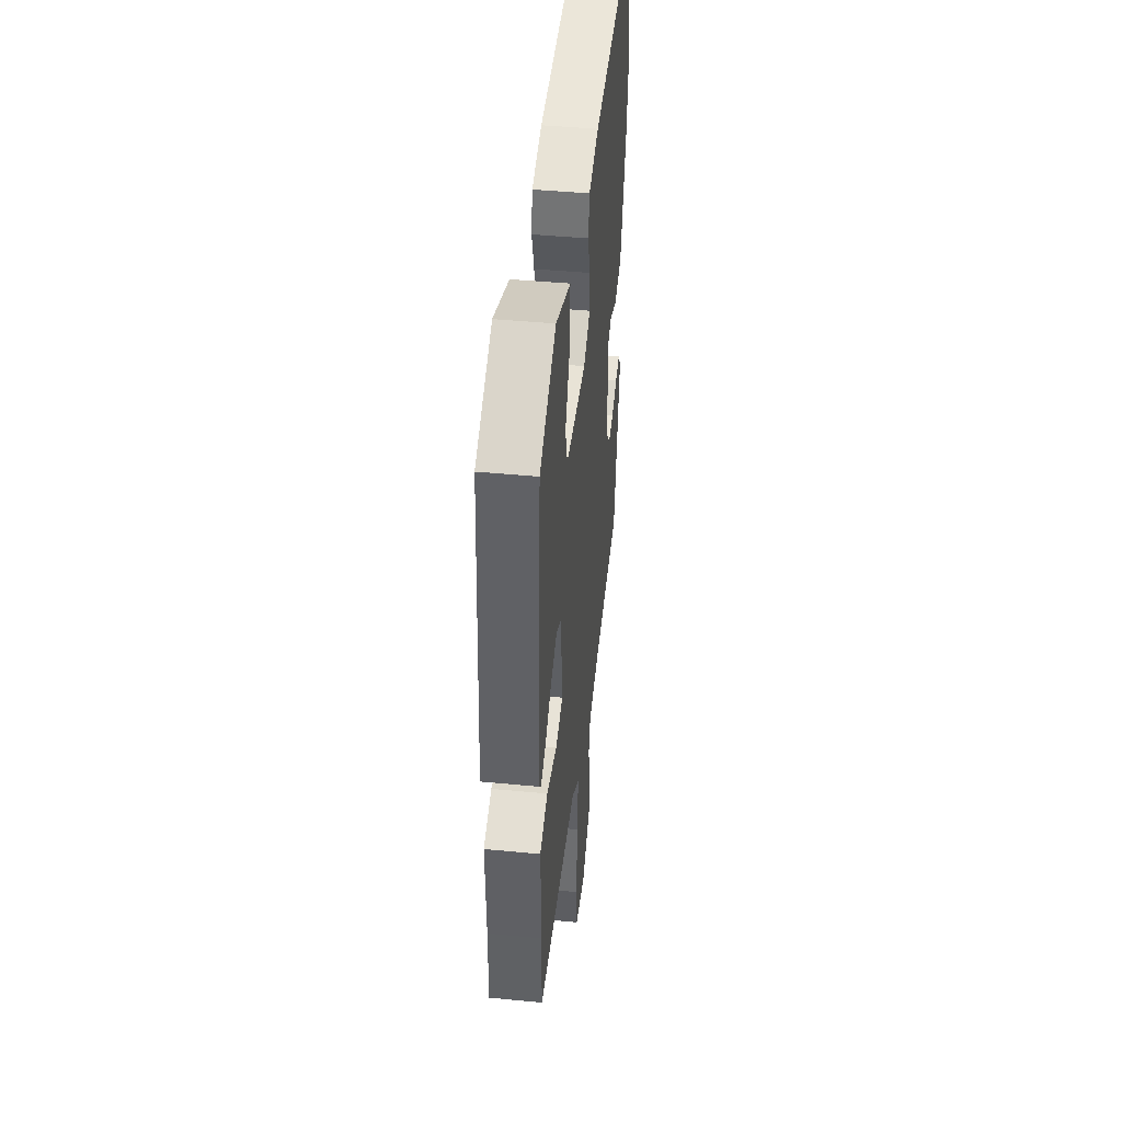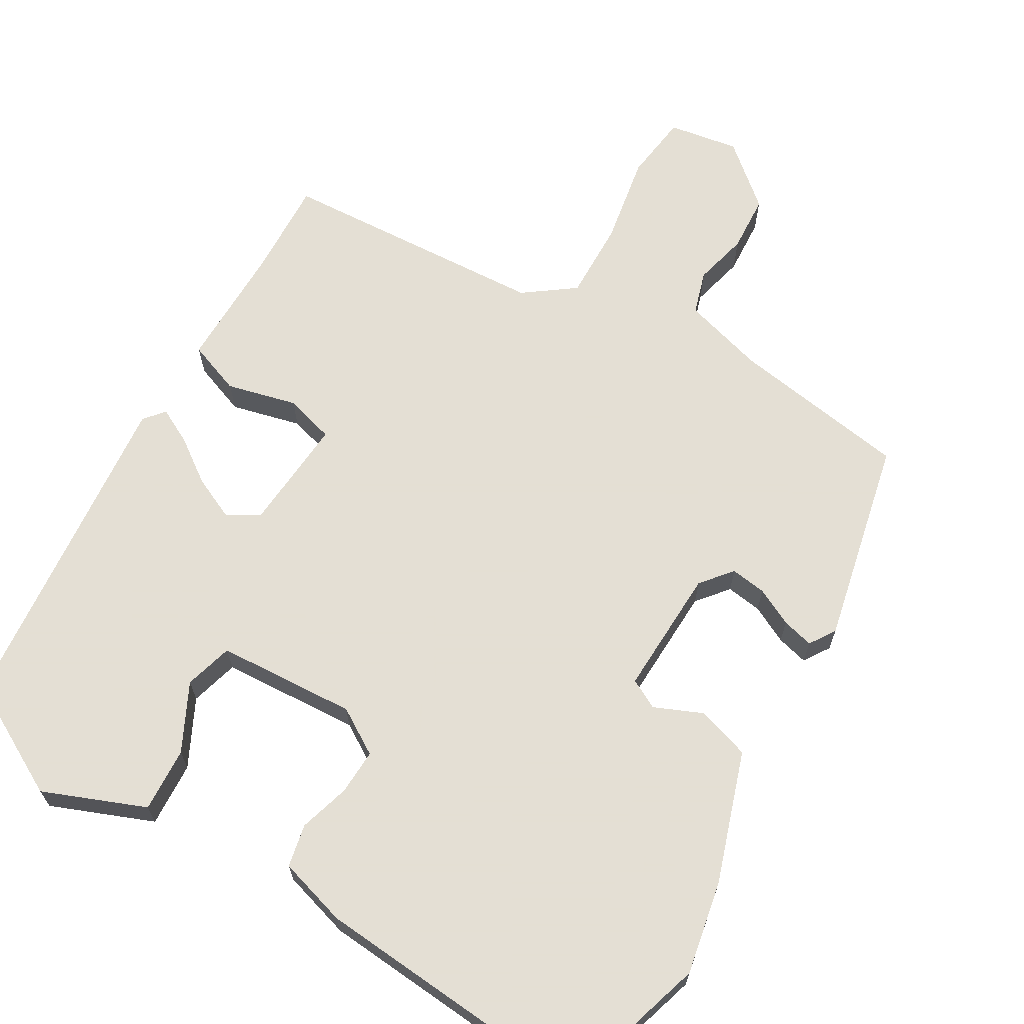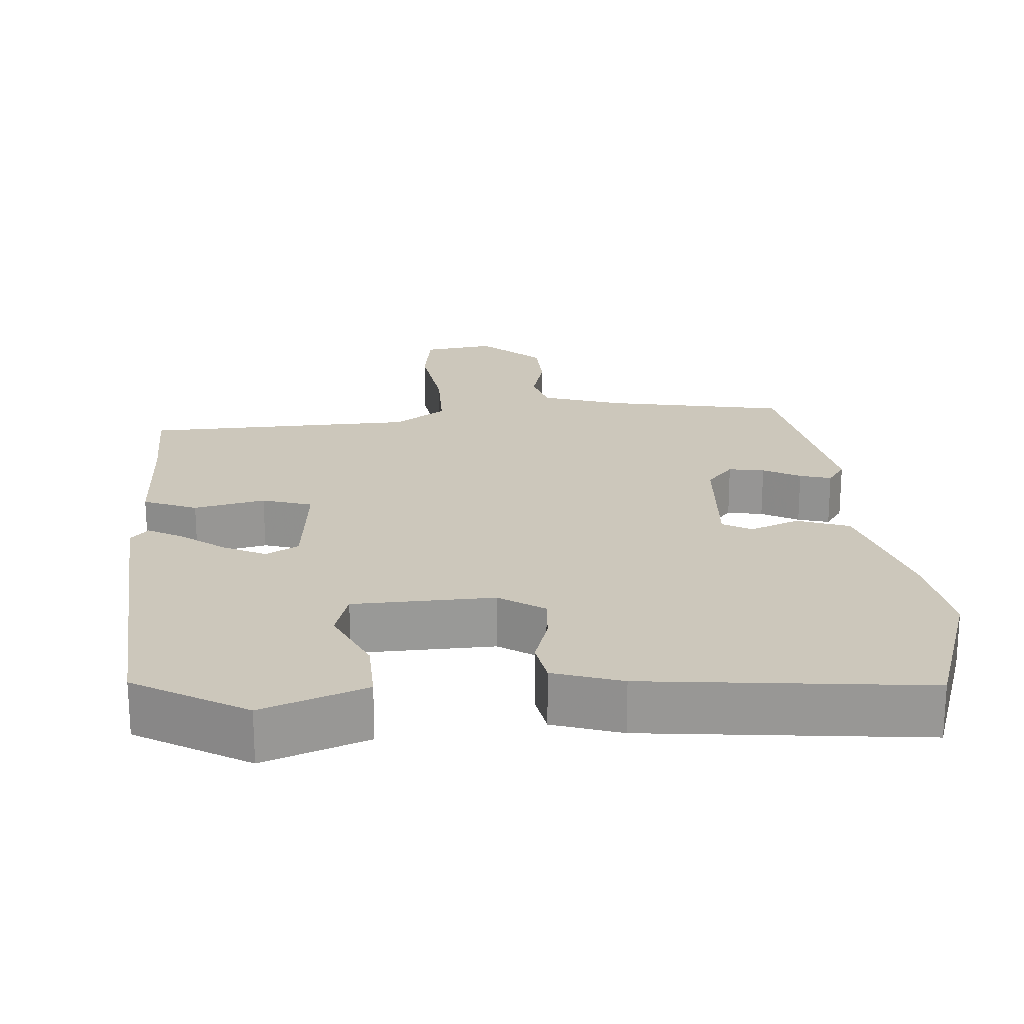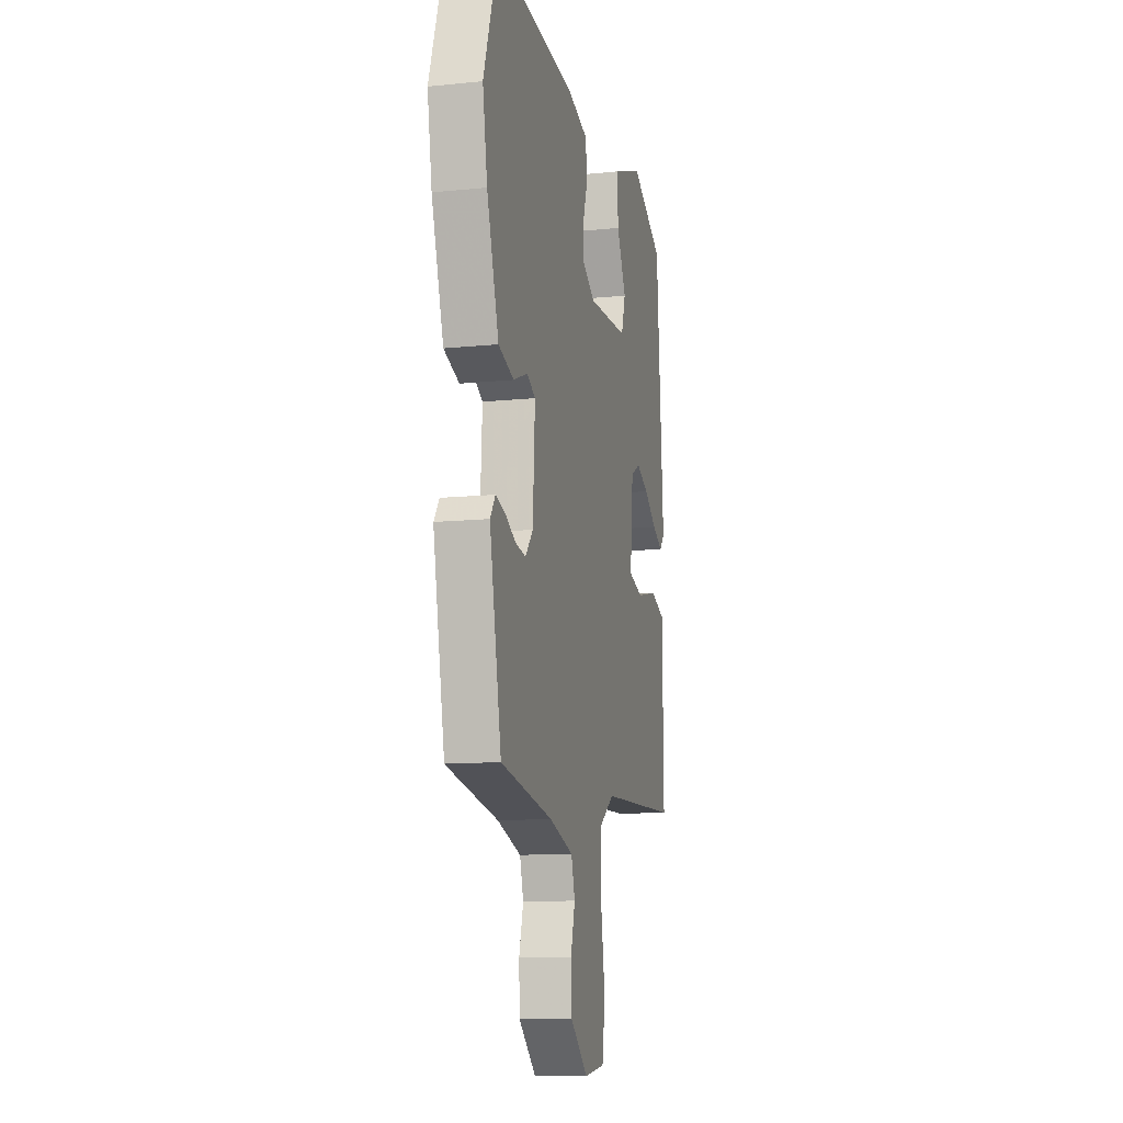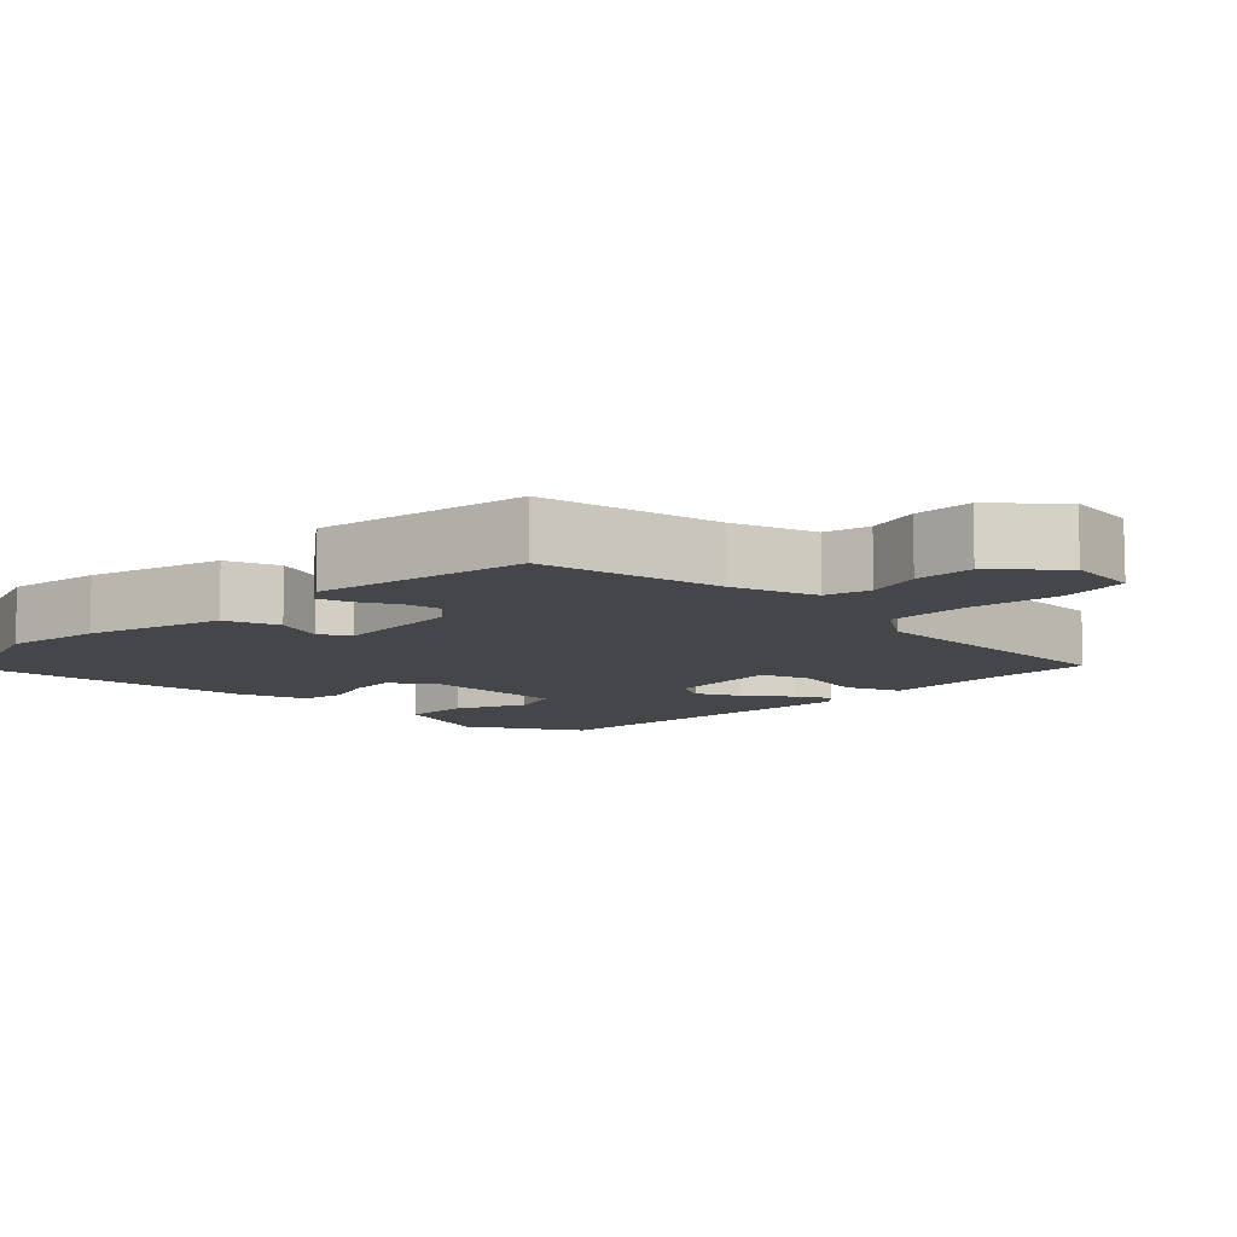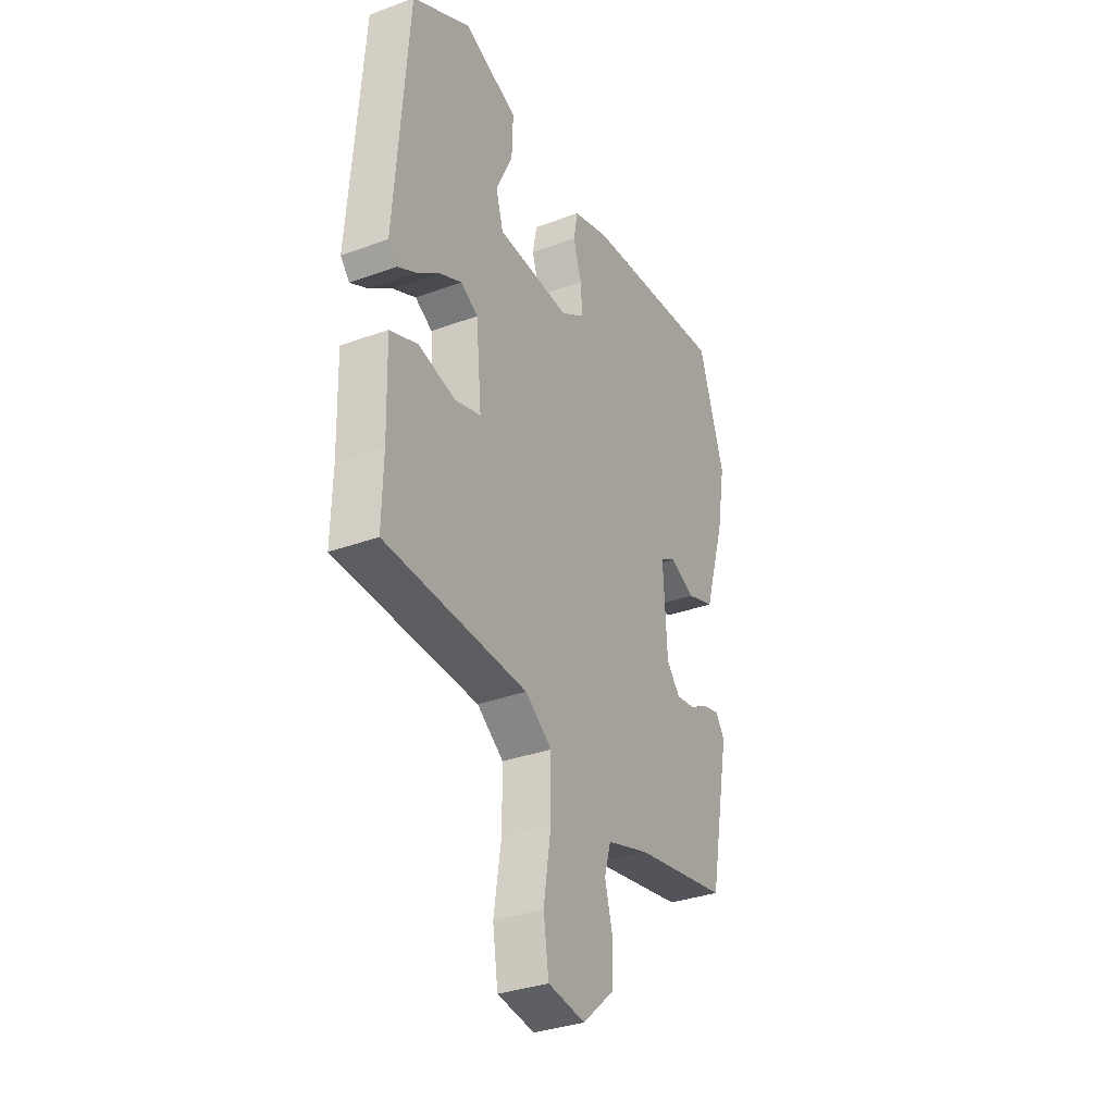
<metadata>
{"format":"obj","ext":"obj","renderer":"f3d","projection":"perspective","resolution":1024,"background":"white","views":[{"elev":43.7,"azim":-83.5,"up":"+Z"},{"elev":66.3,"azim":29.2,"up":"+Y"},{"elev":21.6,"azim":-4.1,"up":"+Y"},{"elev":-11.6,"azim":103.8,"up":"+Z"},{"elev":-9.6,"azim":136.4,"up":"+Y"},{"elev":-33.6,"azim":-63.3,"up":"+Z"}]}
</metadata>
<code>
v 0.457 0.07 -0.485
v 0.213 0.07 -0.529
v 0.101 0.07 -0.564
v 0.084 0.07 -0.624
v 0.104 0.07 -0.698
v 0.101 0.07 -0.777
v 0.019 0.07 -0.85
v -0.078 0.07 -0.836
v -0.092 0.07 -0.744
v -0.073 0.07 -0.62
v -0.073 0.07 -0.511
v -0.143 0.07 -0.462
v -0.515 0.07 -0.449
v -0.512 0.07 -0.316
v -0.517 0.07 -0.142
v -0.444 0.07 -0.113
v -0.347 0.07 -0.135
v -0.279 0.07 -0.114
v -0.294 0.07 0.042
v -0.339 0.07 0.067
v -0.397 0.07 0.039
v -0.456 0.07 -0.005
v -0.504 0.07 -0.031
v -0.528 0.07 -0.004
v -0.494 0.07 0.458
v -0.341 0.07 0.545
v -0.199 0.07 0.492
v -0.202 0.07 0.403
v -0.246 0.07 0.31
v -0.226 0.07 0.244
v -0.034 0.07 0.237
v 0.028 0.07 0.277
v 0.024 0.07 0.34
v 0.002 0.07 0.409
v 0.013 0.07 0.468
v 0.107 0.07 0.498
v 0.488 0.07 0.537
v 0.556 0.07 0.332
v 0.534 0.07 0.204
v 0.478 0.07 0.023
v 0.406 0.07 -0.002
v 0.339 0.07 0.025
v 0.299 0.07 0.003
v 0.309 0.07 -0.172
v 0.345 0.07 -0.214
v 0.394 0.07 -0.206
v 0.445 0.07 -0.179
v 0.488 0.07 -0.167
v 0.512 0.07 -0.202
v 0.457 0 -0.485
v 0.213 0 -0.529
v 0.101 0 -0.564
v 0.084 0 -0.624
v 0.104 0 -0.698
v 0.101 0 -0.777
v 0.019 0 -0.85
v -0.078 0 -0.836
v -0.092 0 -0.744
v -0.073 0 -0.62
v -0.073 0 -0.511
v -0.143 0 -0.462
v -0.515 0 -0.449
v -0.512 0 -0.316
v -0.517 0 -0.142
v -0.444 0 -0.113
v -0.347 0 -0.135
v -0.279 0 -0.114
v -0.294 0 0.042
v -0.339 0 0.067
v -0.397 0 0.039
v -0.456 0 -0.005
v -0.504 0 -0.031
v -0.528 0 -0.004
v -0.494 0 0.458
v -0.341 0 0.545
v -0.199 0 0.492
v -0.202 0 0.403
v -0.246 0 0.31
v -0.226 0 0.244
v -0.034 0 0.237
v 0.028 0 0.277
v 0.024 0 0.34
v 0.002 0 0.409
v 0.013 0 0.468
v 0.107 0 0.498
v 0.488 0 0.537
v 0.556 0 0.332
v 0.534 0 0.204
v 0.478 0 0.023
v 0.406 0 -0.002
v 0.339 0 0.025
v 0.299 0 0.003
v 0.309 0 -0.172
v 0.345 0 -0.214
v 0.394 0 -0.206
v 0.445 0 -0.179
v 0.488 0 -0.167
v 0.512 0 -0.202
f 49 1 2
f 48 49 2
f 47 48 2
f 46 47 2
f 45 46 2 3
f 44 45 3
f 43 44 3
f 40 41 42
f 39 40 42
f 38 39 42
f 37 38 42
f 36 37 42
f 35 36 42
f 34 35 42
f 33 34 42
f 32 33 42 43
f 31 32 43 3
f 27 28 29
f 26 27 29
f 25 26 29
f 24 25 29
f 23 24 29
f 22 23 29
f 21 22 29
f 20 21 29 30
f 19 20 30 31
f 14 15 16 17
f 14 17 18
f 13 14 18
f 12 13 18
f 19 31 3
f 18 19 3
f 12 18 3
f 11 12 3
f 8 9 10
f 7 8 10
f 6 7 10
f 5 6 10
f 4 5 10
f 3 4 10 11
f 51 50 98
f 51 98 97
f 51 97 96
f 51 96 95
f 52 51 95 94
f 52 94 93
f 52 93 92
f 91 90 89
f 91 89 88
f 91 88 87
f 91 87 86
f 91 86 85
f 91 85 84
f 91 84 83
f 91 83 82
f 92 91 82 81
f 52 92 81 80
f 78 77 76
f 78 76 75
f 78 75 74
f 78 74 73
f 78 73 72
f 78 72 71
f 78 71 70
f 79 78 70 69
f 80 79 69 68
f 66 65 64 63
f 67 66 63
f 67 63 62
f 67 62 61
f 52 80 68
f 52 68 67
f 52 67 61
f 52 61 60
f 59 58 57
f 59 57 56
f 59 56 55
f 59 55 54
f 59 54 53
f 60 59 53 52
f 1 50 51 2
f 2 51 52 3
f 3 52 53 4
f 4 53 54 5
f 5 54 55 6
f 6 55 56 7
f 7 56 57 8
f 8 57 58 9
f 9 58 59 10
f 10 59 60 11
f 11 60 61 12
f 12 61 62 13
f 13 62 63 14
f 14 63 64 15
f 15 64 65 16
f 16 65 66 17
f 17 66 67 18
f 18 67 68 19
f 19 68 69 20
f 20 69 70 21
f 21 70 71 22
f 22 71 72 23
f 23 72 73 24
f 24 73 74 25
f 25 74 75 26
f 26 75 76 27
f 27 76 77 28
f 28 77 78 29
f 29 78 79 30
f 30 79 80 31
f 31 80 81 32
f 32 81 82 33
f 33 82 83 34
f 34 83 84 35
f 35 84 85 36
f 36 85 86 37
f 37 86 87 38
f 38 87 88 39
f 39 88 89 40
f 40 89 90 41
f 41 90 91 42
f 42 91 92 43
f 43 92 93 44
f 44 93 94 45
f 45 94 95 46
f 46 95 96 47
f 47 96 97 48
f 48 97 98 49
f 49 98 50 1

</code>
